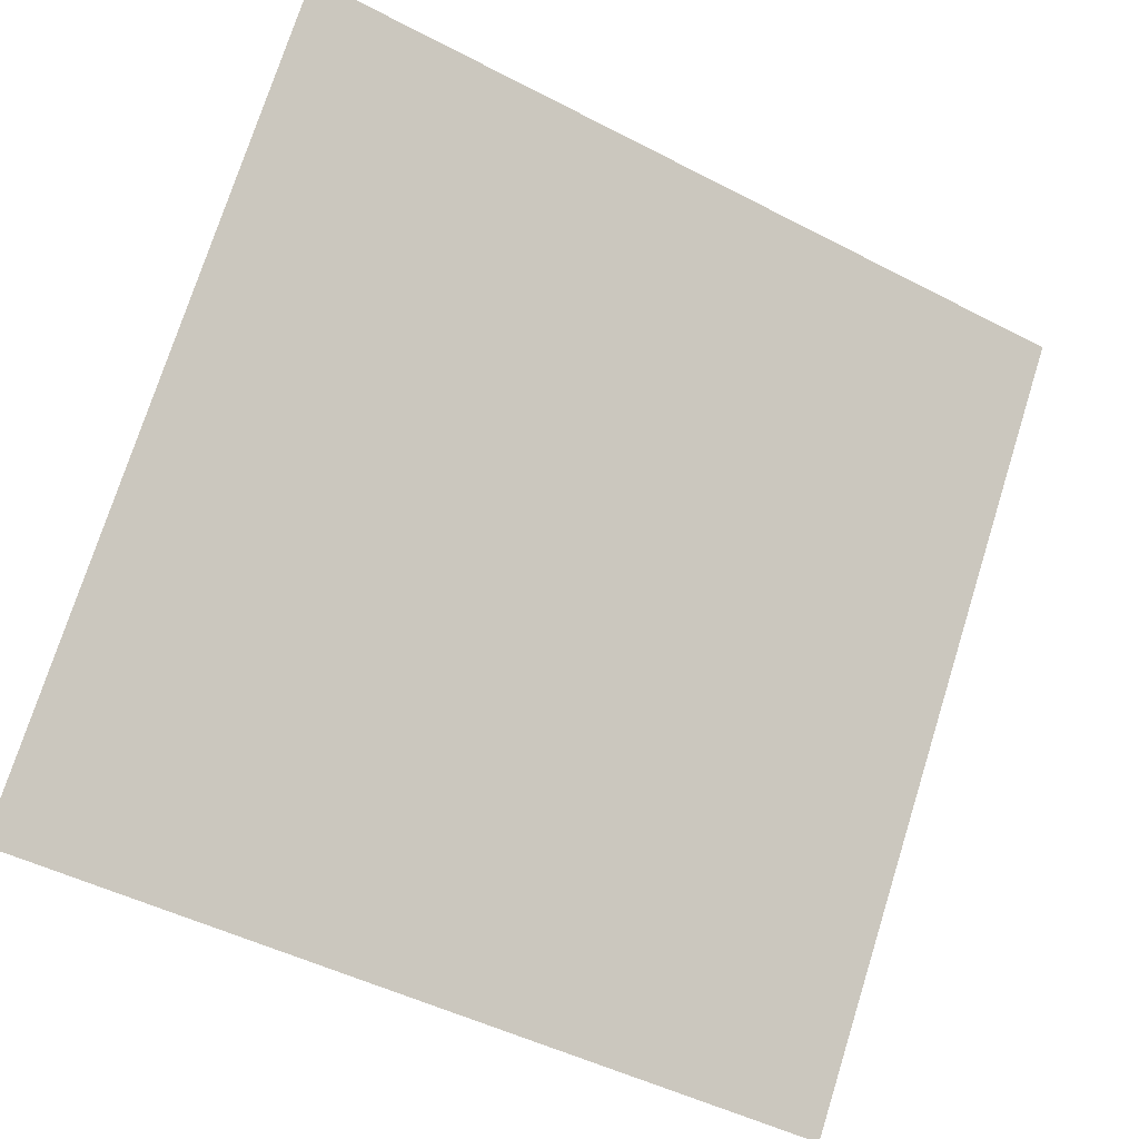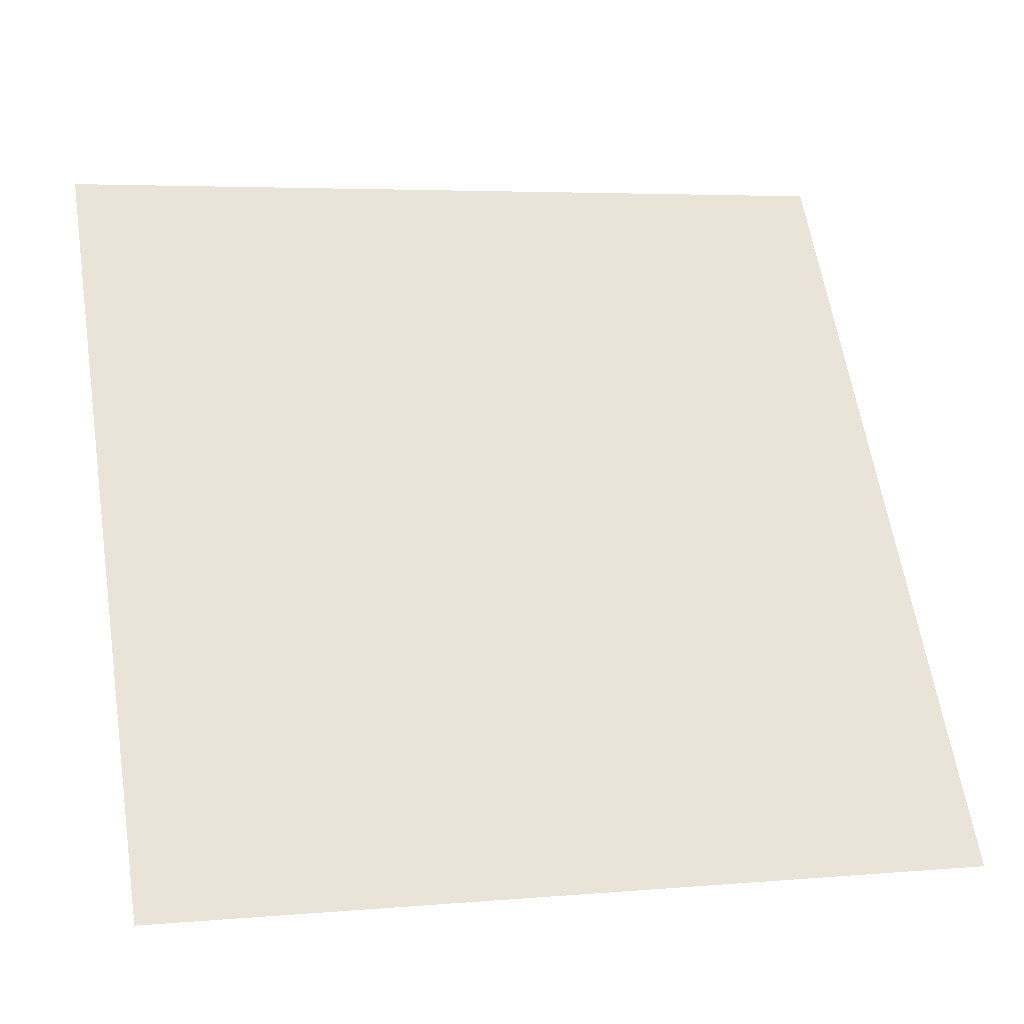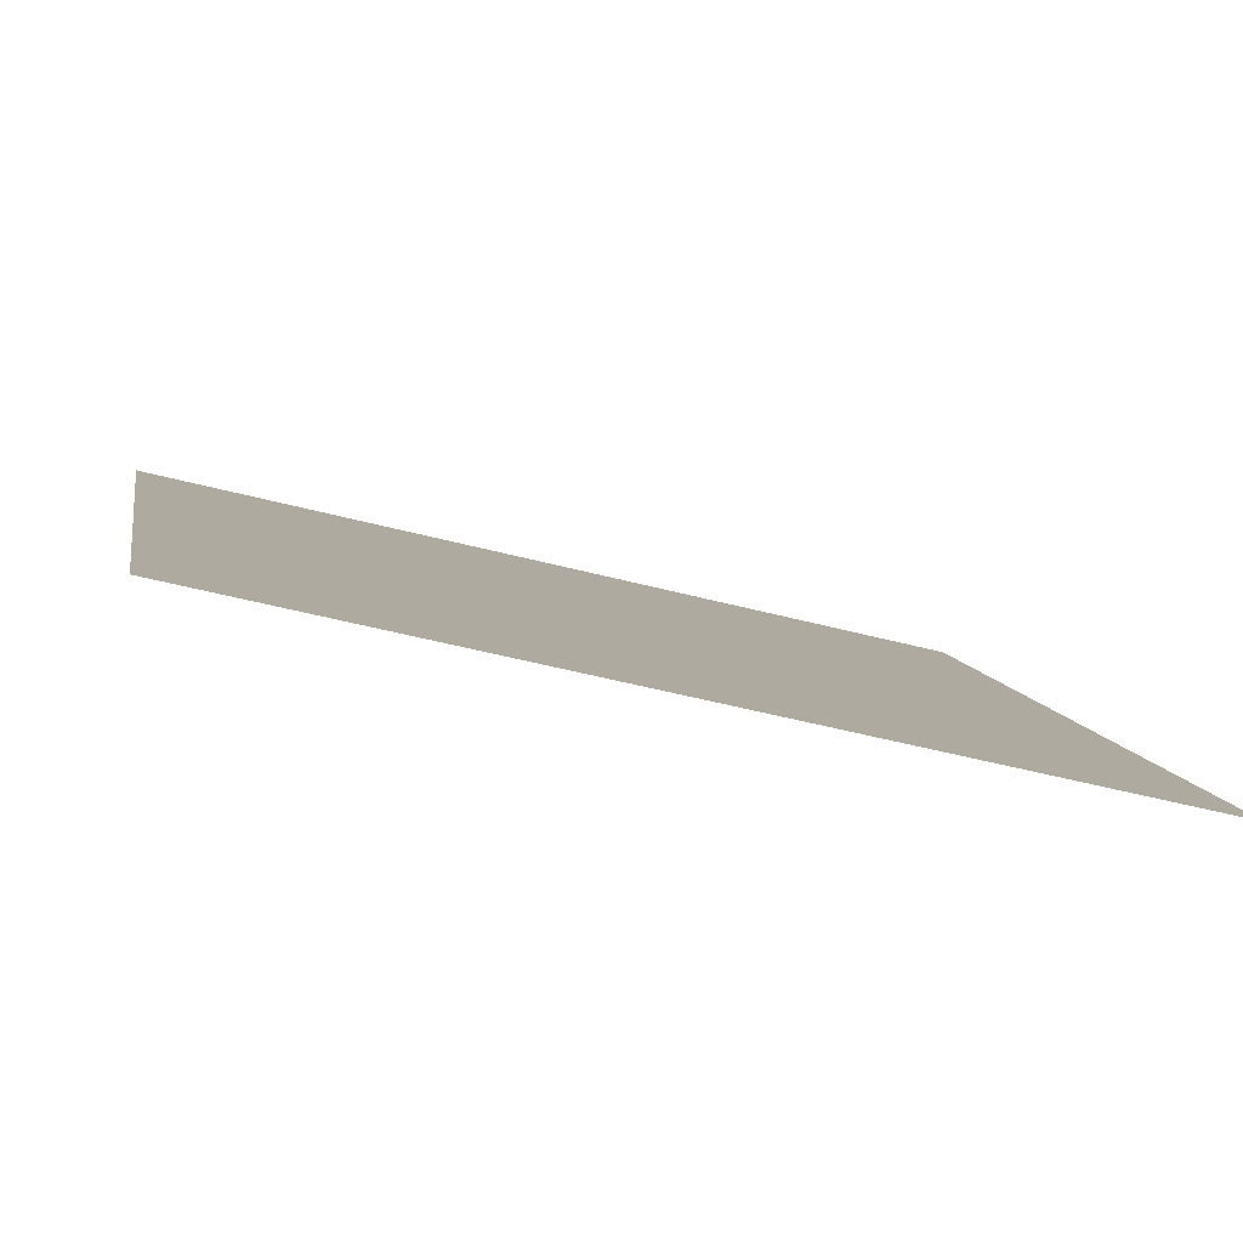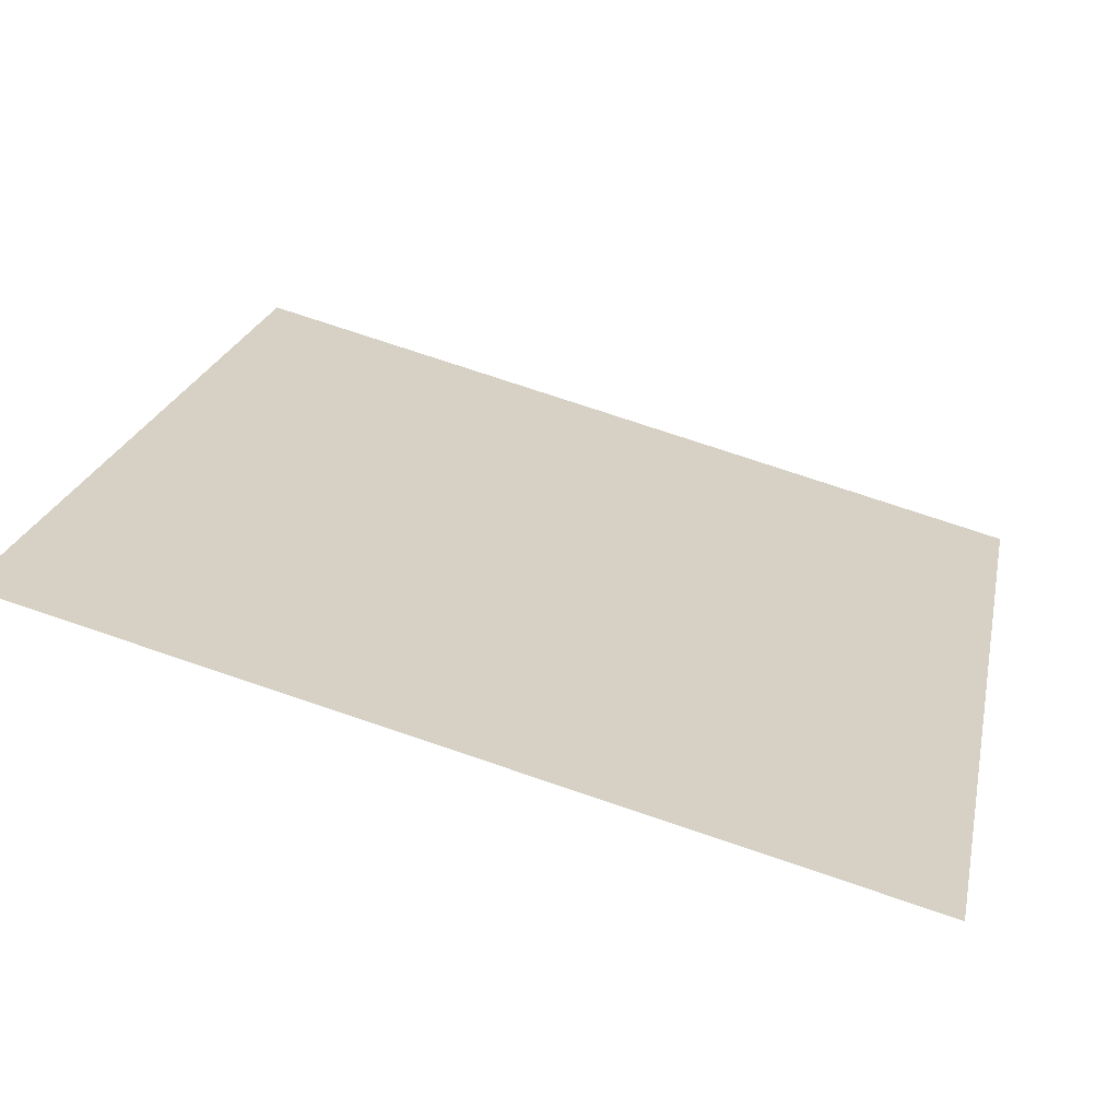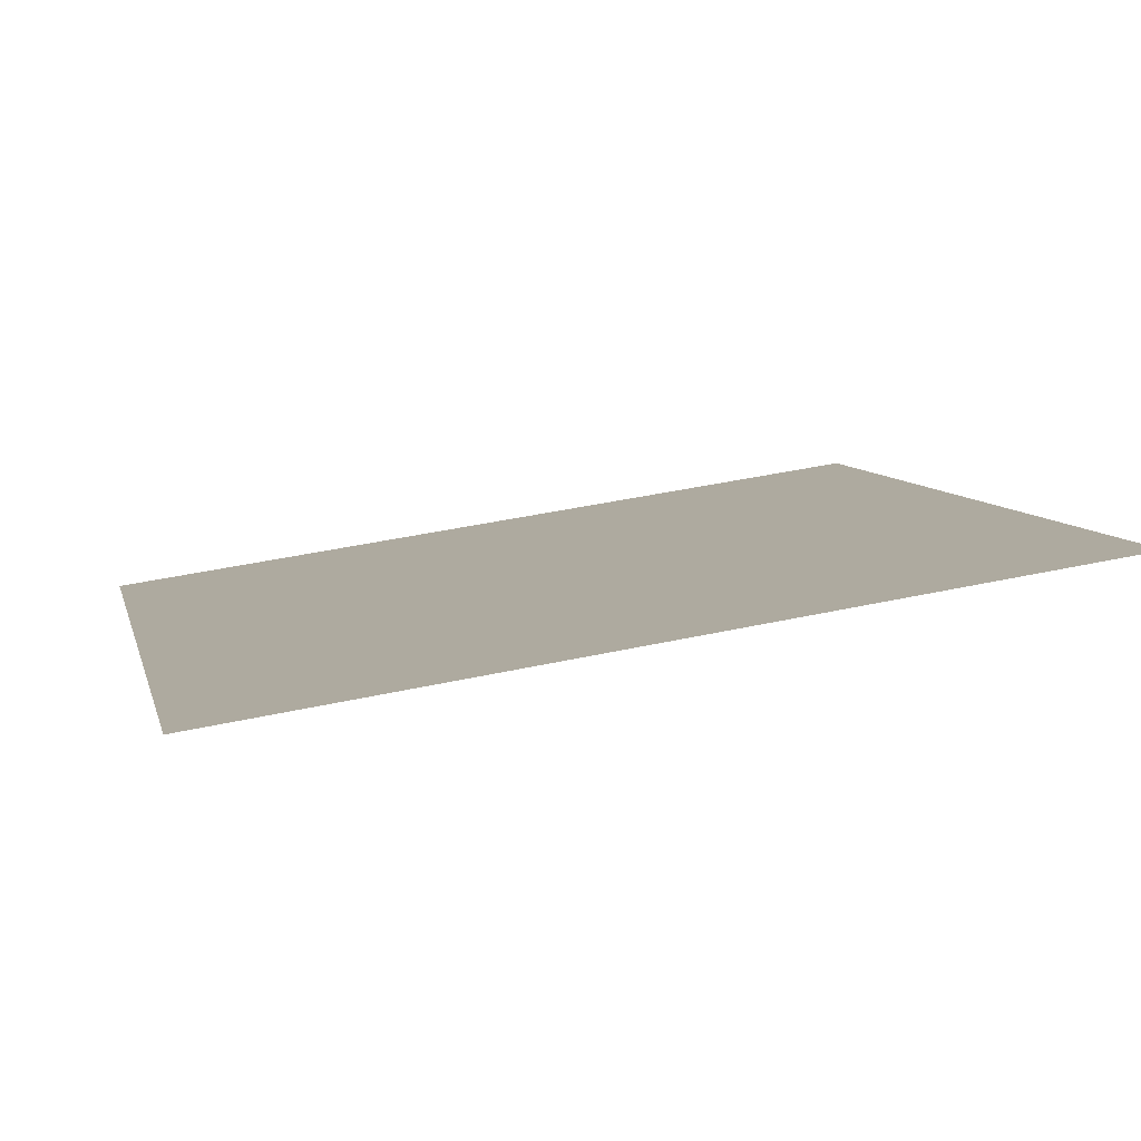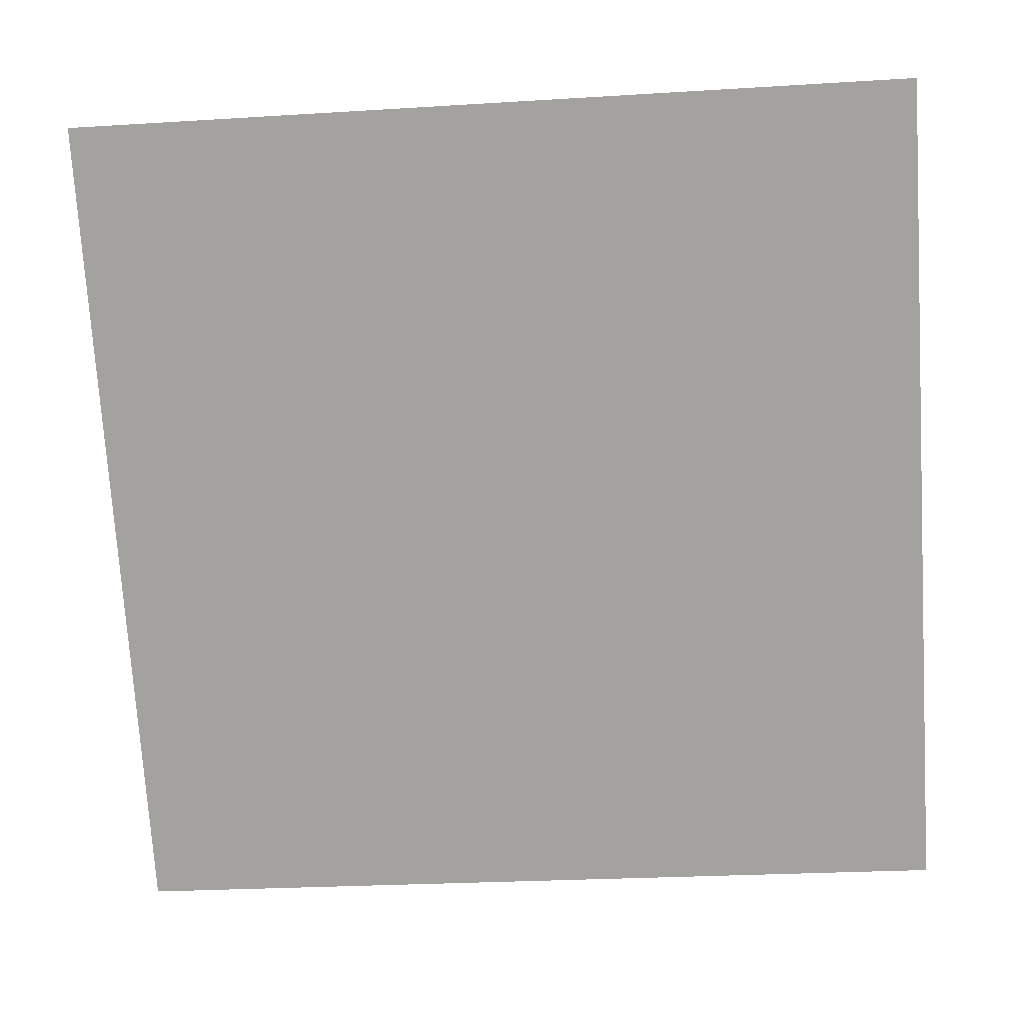
<metadata>
{"format":"obj","ext":"obj","renderer":"f3d","projection":"perspective","resolution":1024,"background":"white","views":[{"elev":-48.5,"azim":148.2,"up":"+Z"},{"elev":6.6,"azim":-16.9,"up":"+Z"},{"elev":-46.3,"azim":-18.0,"up":"+Z"},{"elev":76.4,"azim":-162.7,"up":"+Z"},{"elev":45.5,"azim":-14.7,"up":"+Y"},{"elev":-20.1,"azim":-175.7,"up":"+Z"}]}
</metadata>
<code>
v -0.1987 0.9401 0.7087
v -0.2052 0.9403 0.7088
v -0.2051 0.9442 0.714
v -0.1986 0.944 0.714
f 4 3 2 1

</code>
